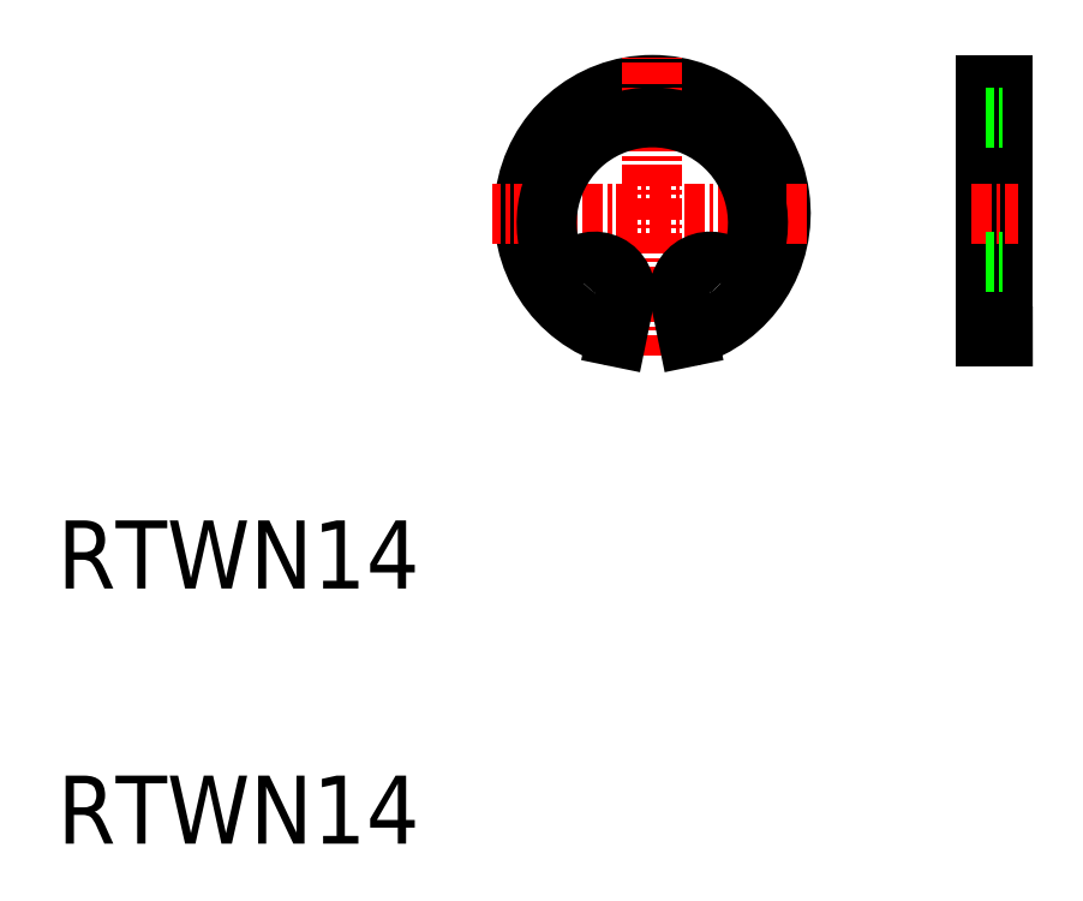
<metadata>
{"format":"dxf","ext":"dxf","renderer":"ezdxf+matplotlib","layout":"modelspace","background":"white","min_lineweight":24,"dpi":150}
</metadata>
<code>
0
SECTION
2
ENTITIES
0
ARC
8
0
10
44.99
20
47.05
30
0
40
7.55
50
286.1
51
253.9
0
LINE
8
CENTER
10
54.11
20
47.05
30
0
11
35.61
21
47.05
31
0
0
TEXT
8
0
10
10
20
10
30
0
40
4
1
RTWN14
0
TEXT
8
0
10
10
20
25
30
0
40
4
1
RTWN14
0
LINE
8
CENTER
10
44.99
20
38.67
30
0
11
44.99
21
56.22
31
0
0
CIRCLE
8
0
10
48.39
20
42.41
30
0
40
0.95
0
LINE
8
0
10
65.61
20
39.82
30
0
11
65.61
21
54.6
31
0
0
LINE
8
0
10
64.61
20
39.82
30
0
11
64.61
21
54.6
31
0
0
LINE
8
CENTER
10
63.74
20
47.05
30
0
11
66.51
21
47.05
31
0
0
LINE
8
0
10
64.61
20
54.6
30
0
11
65.61
21
54.6
31
0
0
ARC
8
0
10
48.39
20
42.41
30
0
40
1.8
50
41.72
51
191.6
0
LINE
8
0
10
47.09
20
39.8
30
0
11
46.63
21
42.05
31
0
0
CIRCLE
8
0
10
41.59
20
42.41
30
0
40
0.95
0
ARC
8
0
10
41.59
20
42.41
30
0
40
1.8
50
348.4
51
138.3
0
LINE
8
0
10
42.89
20
39.8
30
0
11
43.36
21
42.05
31
0
0
ARC
8
0
10
44.99
20
46.49
30
0
40
6.214
50
333.6
51
206.4
0
ARC
8
0
10
50.11
20
43.94
30
0
40
0.5
50
221.7
51
333.6
0
ARC
8
0
10
39.88
20
43.94
30
0
40
0.5
50
206.4
51
318.3
0
LINE
8
0
10
64.61
20
52.7
30
0
11
65.61
21
52.7
31
0
0
LINE
8
0
10
64.61
20
44.21
30
0
11
65.61
21
44.21
31
0
0
LINE
8
0
10
64.61
20
39.82
30
0
11
65.61
21
39.82
31
0
0
ENDSEC
0
EOF

</code>
